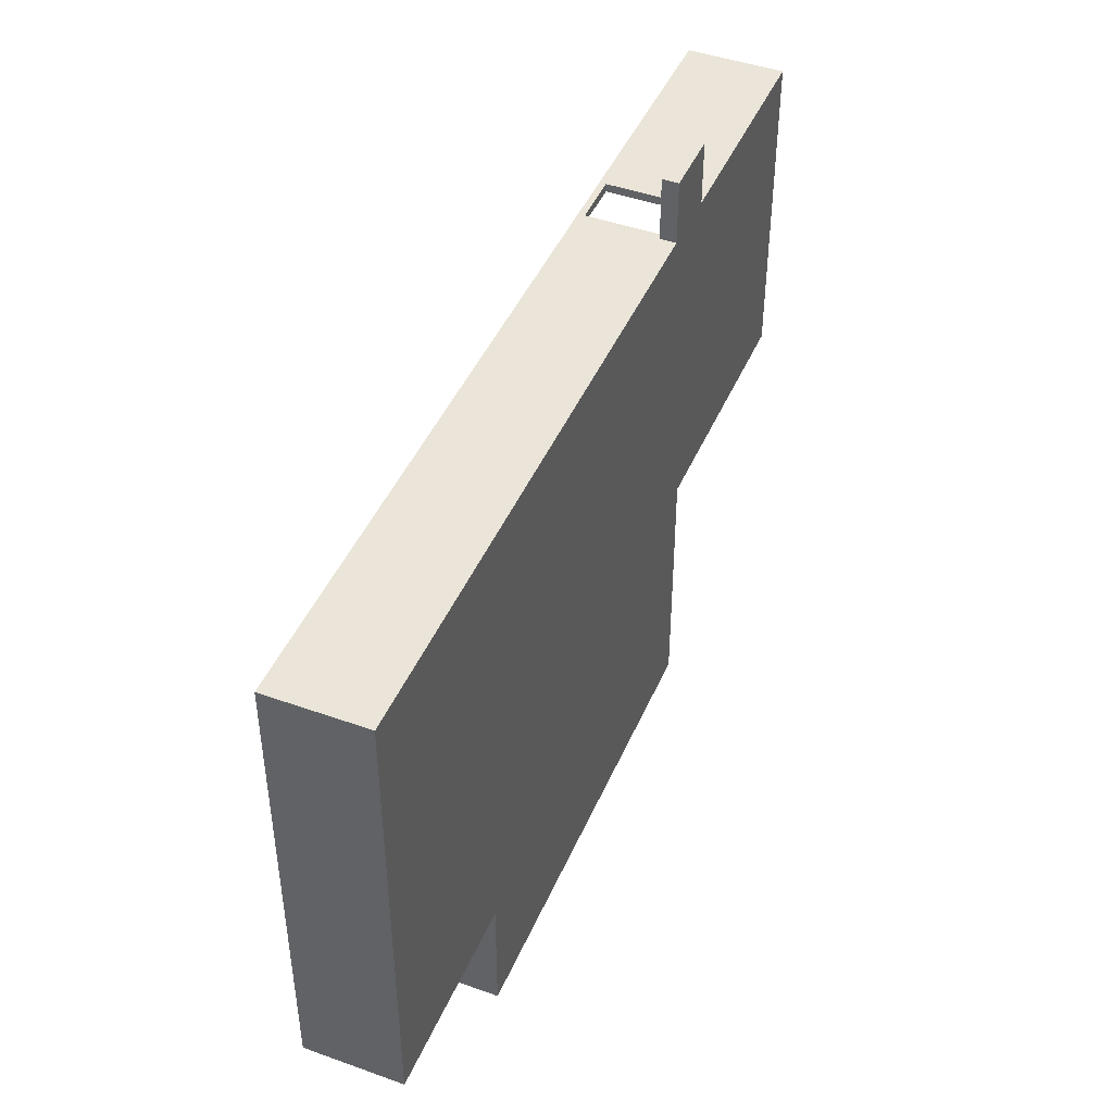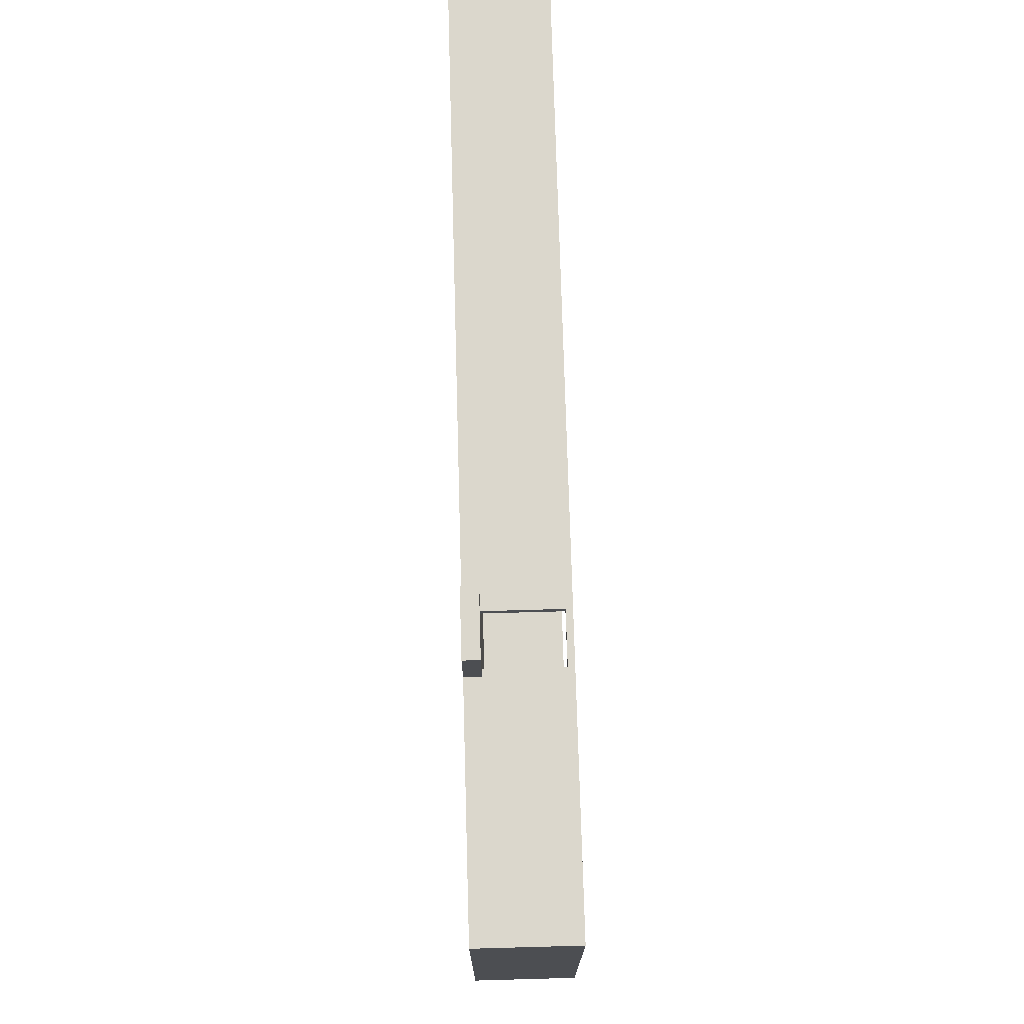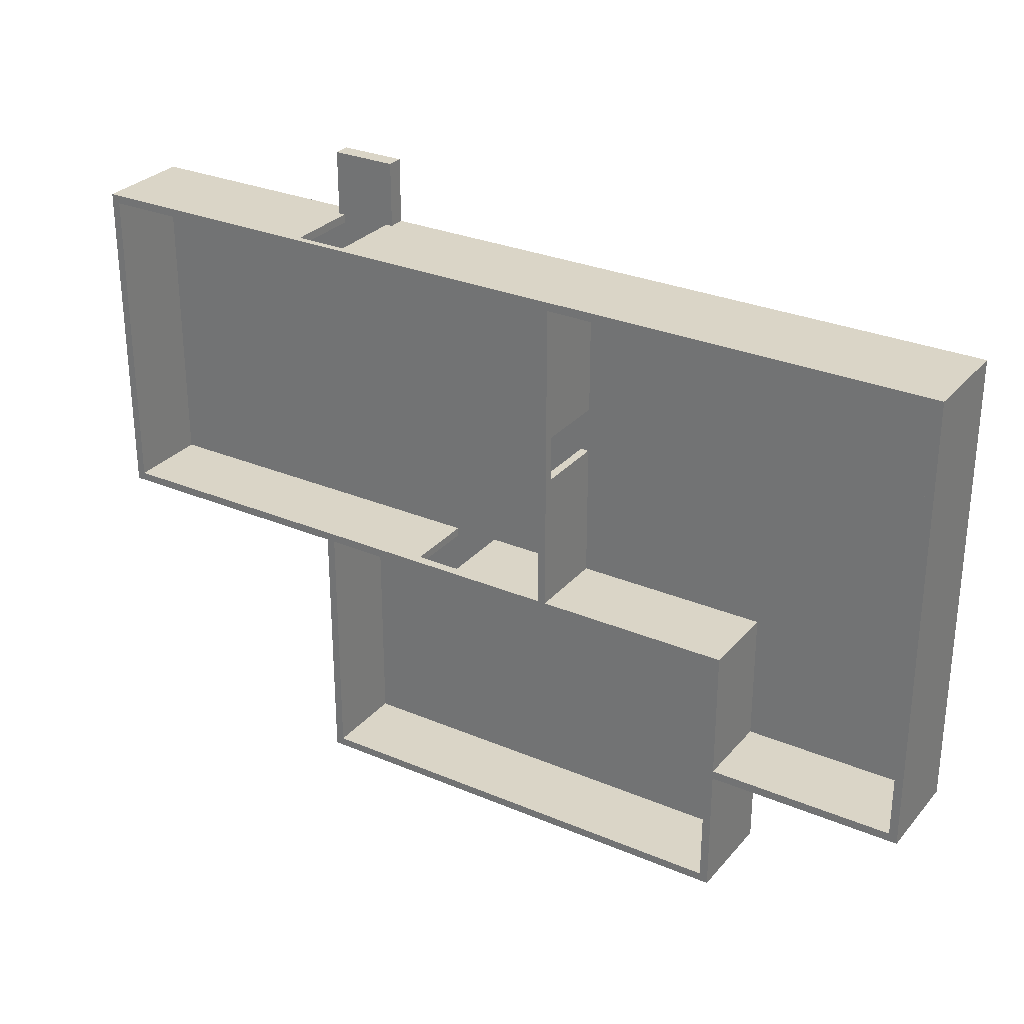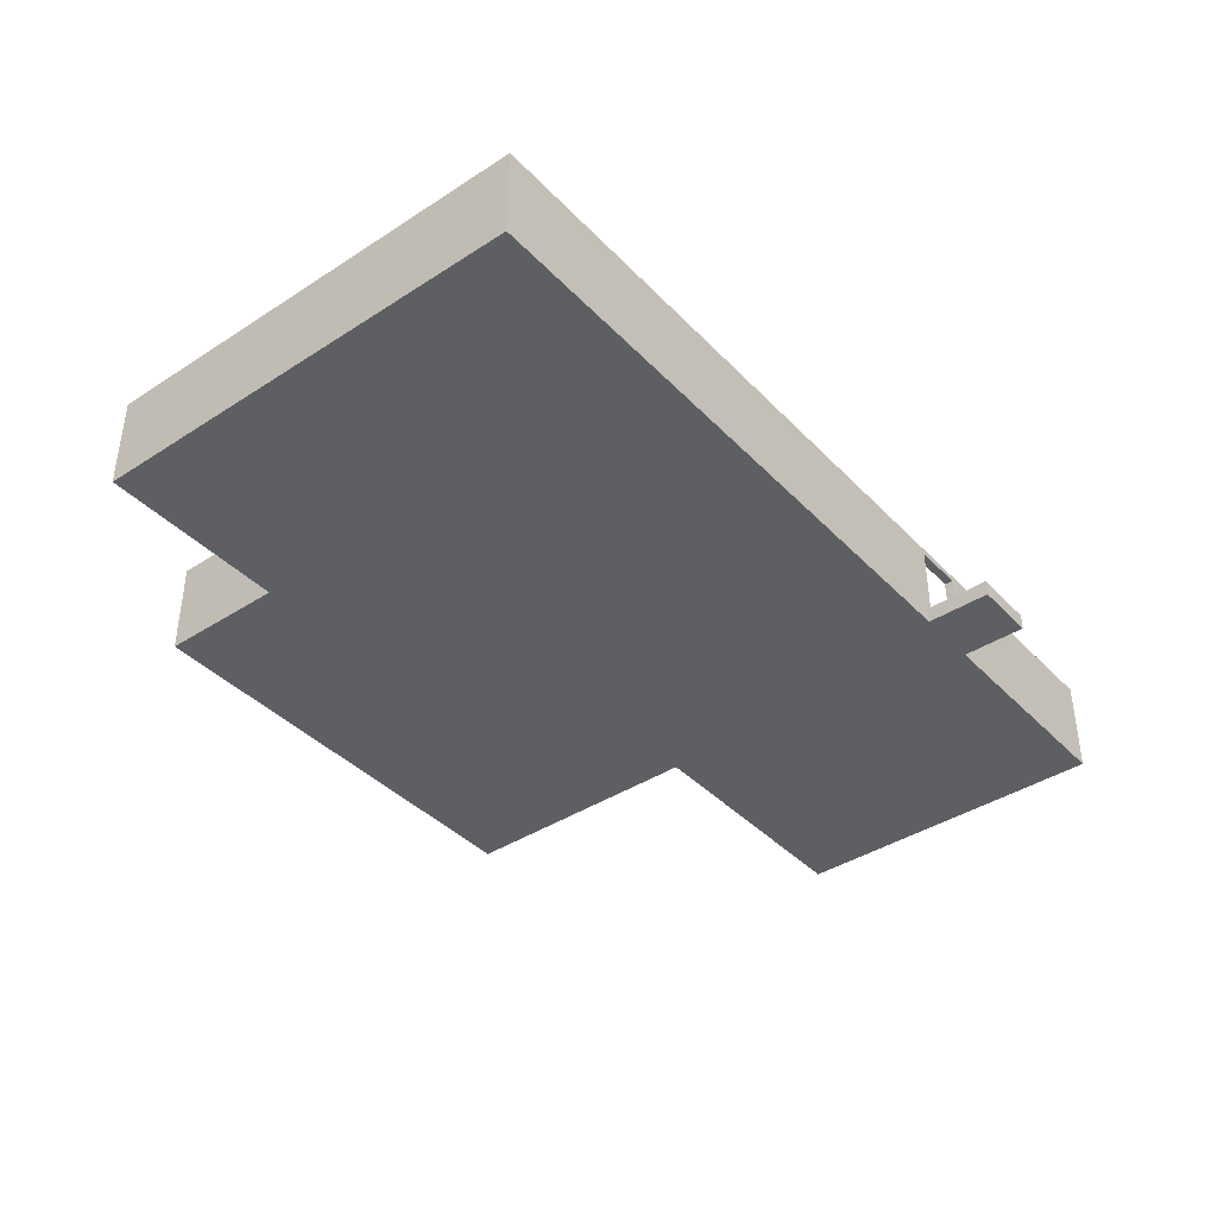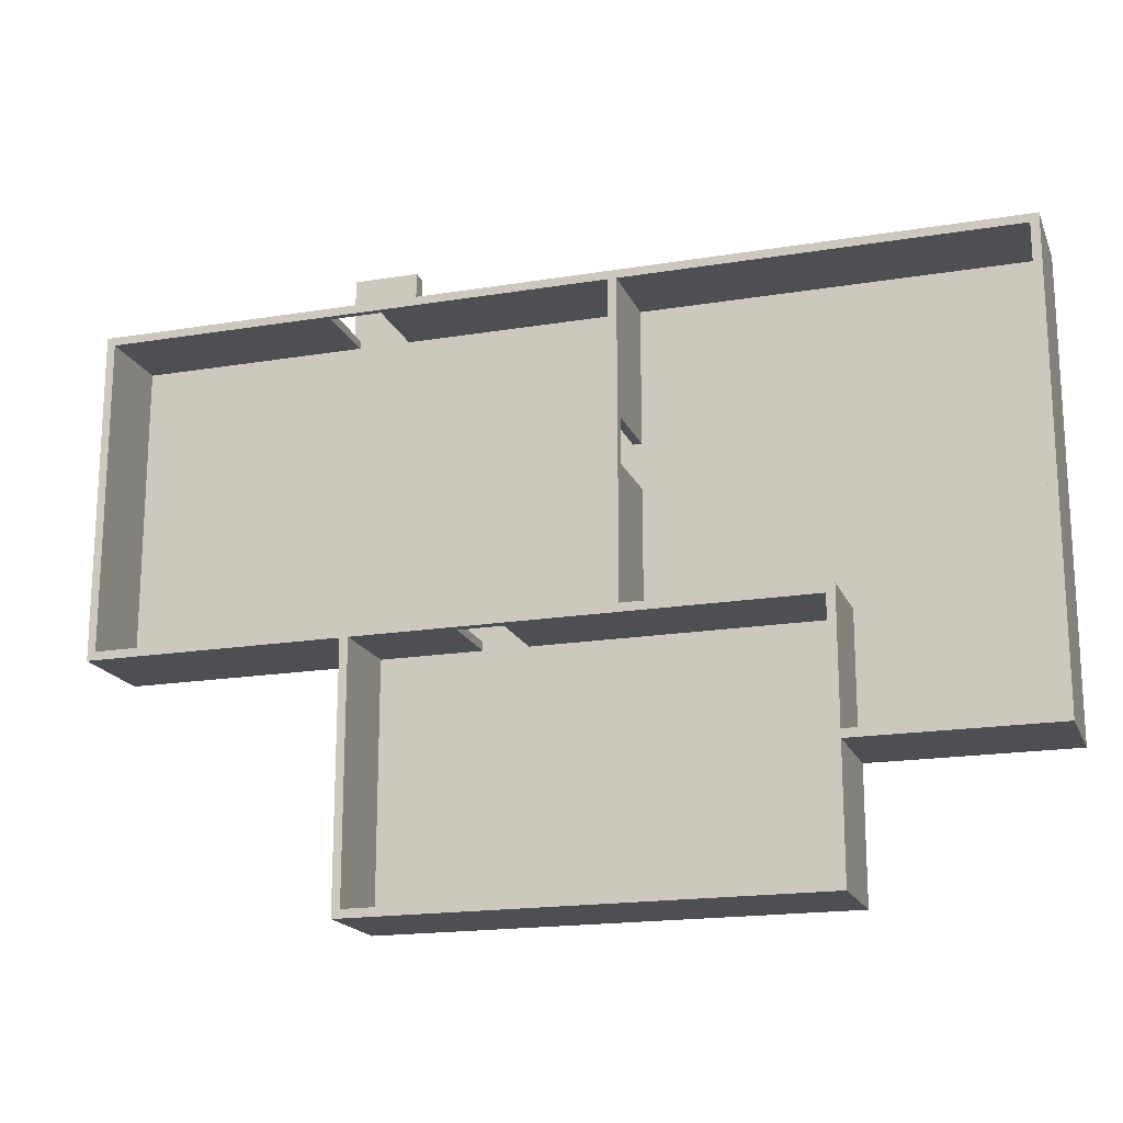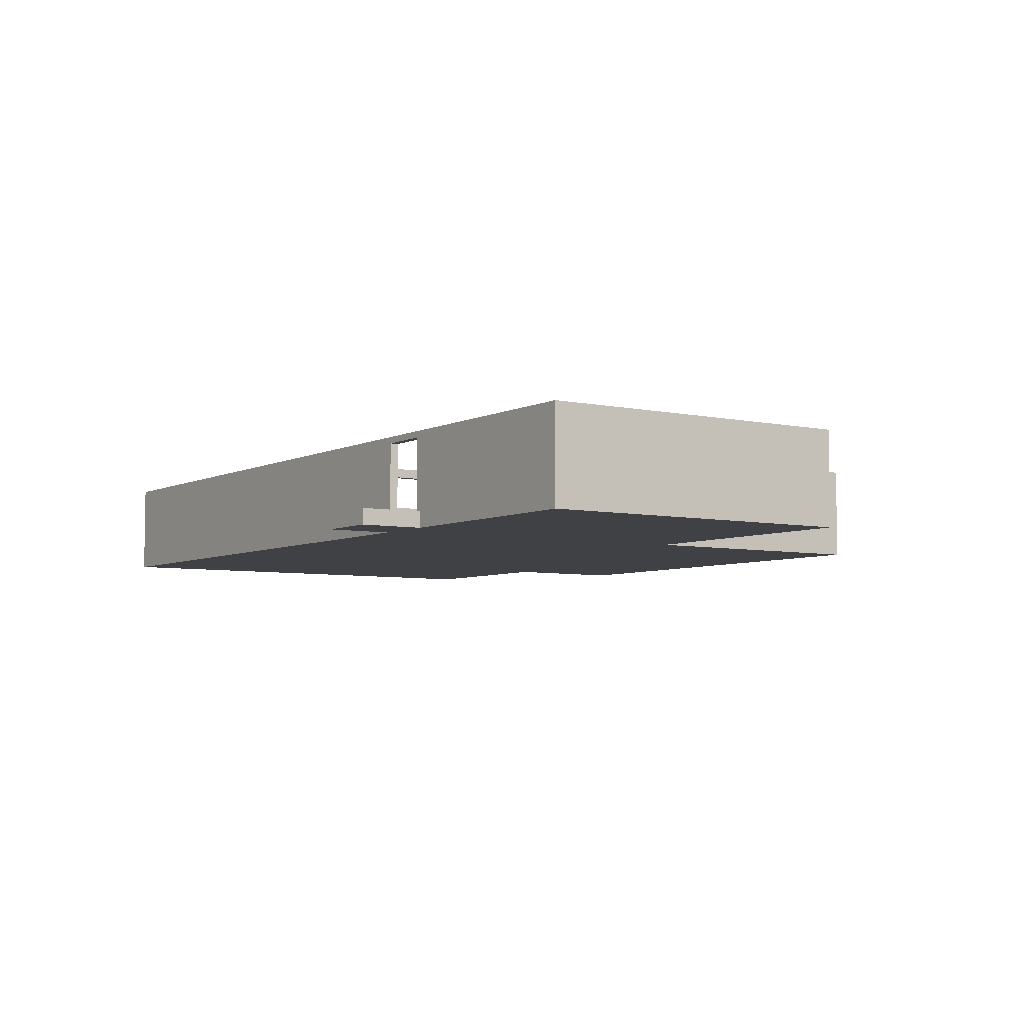
<metadata>
{"format":"obj","ext":"obj","renderer":"f3d","projection":"perspective","resolution":1024,"background":"white","views":[{"elev":44.9,"azim":-67.5,"up":"+Z"},{"elev":73.3,"azim":88.4,"up":"+Z"},{"elev":29.0,"azim":-147.8,"up":"+Z"},{"elev":-40.0,"azim":-51.3,"up":"+Y"},{"elev":-18.2,"azim":-162.3,"up":"+Z"},{"elev":-5.6,"azim":55.9,"up":"+Y"}]}
</metadata>
<code>
g HousePlan
v -26.13 -0.5 -12.13
v -26.13 -0.5 2.13
v -26.13 2.5 -12.13
v -26.13 2.5 2.13
v -25.87 0 -11.87
v -25.87 0 1.87
v -25.87 2.5 -11.87
v -25.87 2.5 1.87
v -20.13 -0.5 -16.13
v -20.13 -0.5 -12.13
v -20.13 0 -11.87
v -20.13 0 -7.87
v -20.13 2.5 -16.13
v -20.13 2.5 -12.13
v -20.13 2.5 -11.87
v -20.13 2.5 -7.87
v -19.87 0 -15.87
v -19.87 0 -8.13
v -19.87 2.5 -15.87
v -19.87 2.5 -8.13
v -14.13 0 -7.87
v -14.13 0 -3.7
v -14.13 0 -2.3
v -14.13 0 1.87
v -14.13 2.2 -3.7
v -14.13 2.2 -2.3
v -14.13 2.5 -7.87
v -14.13 2.5 1.87
v -13.87 0 -7.87
v -13.87 0 -3.7
v -13.87 0 -2.3
v -13.87 0 1.87
v -13.87 2.2 -3.7
v -13.87 2.2 -2.3
v -13.87 2.5 -7.87
v -13.87 2.5 1.87
v -10.7 0 -8.13
v -10.7 0 -7.87
v -10.7 2.2 -8.13
v -10.7 2.2 -7.87
v -9.3 0 -8.13
v -9.3 0 -7.87
v -9.3 2.2 -8.13
v -9.3 2.2 -7.87
v -7 -0.5 2.13
v -7 -0.5 4.13
v -7 0 2.13
v -7 0 4.13
v -6.8 0 1.87
v -6.8 0 2.13
v -6.8 2.3 1.87
v -6.8 2.3 2.13
v -6.13 0 -15.87
v -6.13 0 -8.13
v -6.13 2.5 -15.87
v -6.13 2.5 -8.13
v -5.87 -0.5 -16.13
v -5.87 -0.5 -8.13
v -5.87 2.5 -16.13
v -5.87 2.5 -8.13
v -5.2 0 1.87
v -5.2 0 2.13
v -5.2 2.3 1.87
v -5.2 2.3 2.13
v -5 -0.5 2.13
v -5 -0.5 4.13
v -5 0 2.13
v -5 0 4.13
v 1.87 0 -7.87
v 1.87 0 1.87
v 1.87 2.5 -7.87
v 1.87 2.5 1.87
v 2.13 -0.5 -8.13
v 2.13 -0.5 2.13
v 2.13 2.5 -8.13
v 2.13 2.5 2.13
f 61 50 62
f 62 50 48
f 62 48 68
f 70 69 61
f 61 69 42
f 61 42 49
f 49 42 30
f 49 30 31
f 31 30 23
f 23 30 22
f 23 22 12
f 12 22 21
f 30 42 38
f 38 42 41
f 38 41 37
f 37 41 53
f 37 53 17
f 41 54 53
f 17 18 37
f 38 29 30
f 11 5 12
f 12 5 6
f 12 6 23
f 23 6 24
f 31 32 49
f 49 50 61
f 50 47 48
f 68 67 62
f 1 10 2
f 2 10 58
f 2 58 45
f 45 58 65
f 45 65 46
f 46 65 66
f 9 57 10
f 10 57 58
f 58 73 65
f 65 73 74
f 51 63 52
f 52 63 64
f 33 34 25
f 25 34 26
f 44 40 43
f 43 40 39
f 4 3 2
f 2 3 1
f 24 6 28
f 28 6 8
f 51 52 49
f 49 52 50
f 6 5 8
f 8 5 7
f 59 60 57
f 57 60 58
f 55 19 53
f 53 19 17
f 13 59 9
f 9 59 57
f 19 20 17
f 17 20 18
f 14 13 10
f 10 13 9
f 3 14 1
f 1 14 10
f 5 11 7
f 7 11 15
f 11 12 15
f 15 12 16
f 37 18 39
f 39 18 20
f 39 20 56
f 39 56 43
f 43 56 54
f 43 54 41
f 76 36 4
f 4 36 28
f 4 28 8
f 36 76 72
f 72 76 75
f 72 75 71
f 71 75 60
f 71 60 35
f 35 60 56
f 35 56 20
f 56 60 55
f 55 60 59
f 55 59 13
f 55 13 19
f 19 13 14
f 19 14 15
f 15 14 7
f 7 14 3
f 7 3 4
f 28 35 27
f 27 35 20
f 27 20 16
f 16 20 15
f 15 20 19
f 8 7 4
f 36 35 28
f 29 40 35
f 35 40 44
f 35 44 71
f 71 44 69
f 69 44 42
f 29 38 40
f 12 21 16
f 16 21 27
f 39 40 37
f 37 40 38
f 33 25 30
f 30 25 22
f 53 54 55
f 55 54 56
f 75 76 73
f 73 76 74
f 72 71 70
f 70 71 69
f 60 75 58
f 58 75 73
f 44 43 42
f 42 43 41
f 50 52 47
f 47 52 4
f 47 4 2
f 4 52 76
f 76 52 64
f 76 64 67
f 67 64 62
f 65 74 67
f 67 74 76
f 2 45 47
f 64 63 62
f 62 63 61
f 70 63 72
f 72 63 51
f 72 51 36
f 36 51 32
f 32 51 49
f 70 61 63
f 23 24 26
f 26 24 28
f 26 28 27
f 26 27 25
f 25 27 21
f 25 21 22
f 26 34 23
f 23 34 31
f 31 34 32
f 32 34 36
f 36 34 33
f 36 33 35
f 35 33 29
f 29 33 30
f 65 67 66
f 66 67 68
f 47 45 48
f 48 45 46
f 68 48 66
f 66 48 46

</code>
